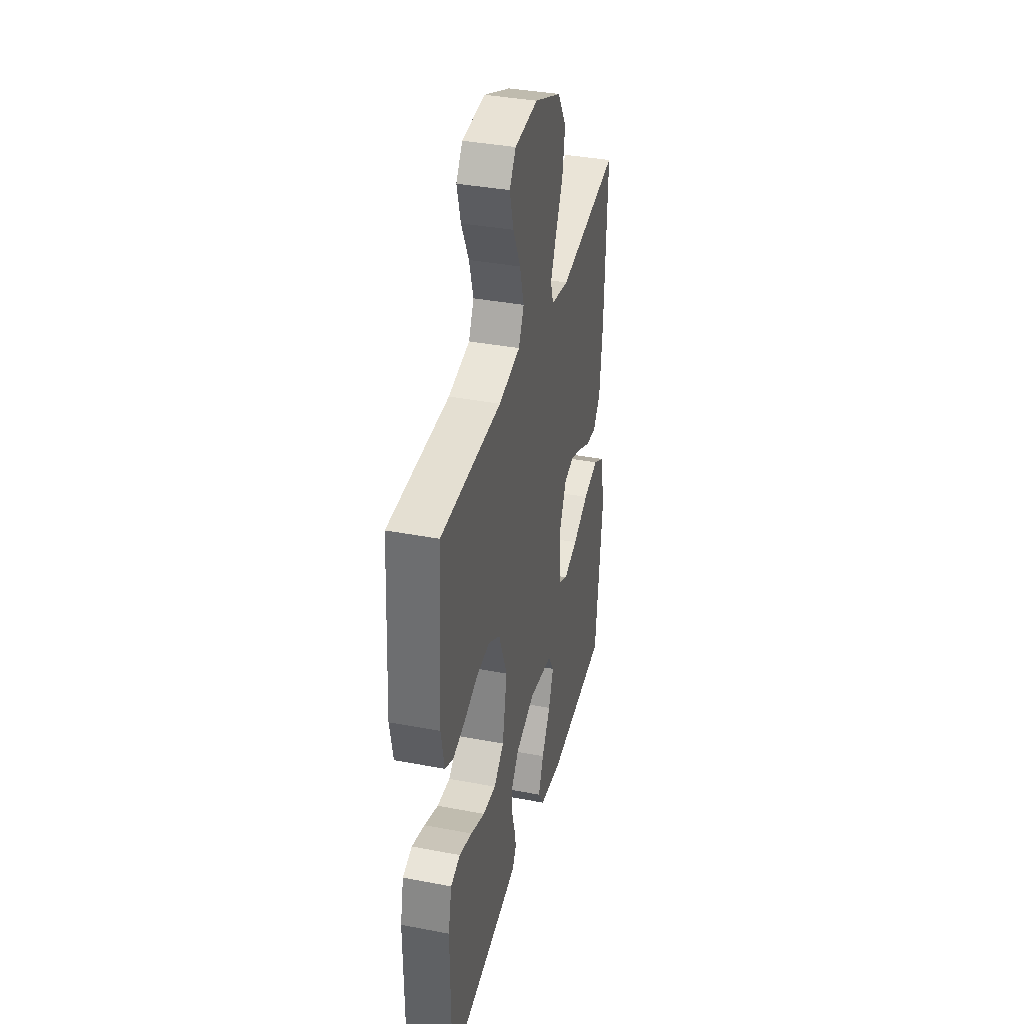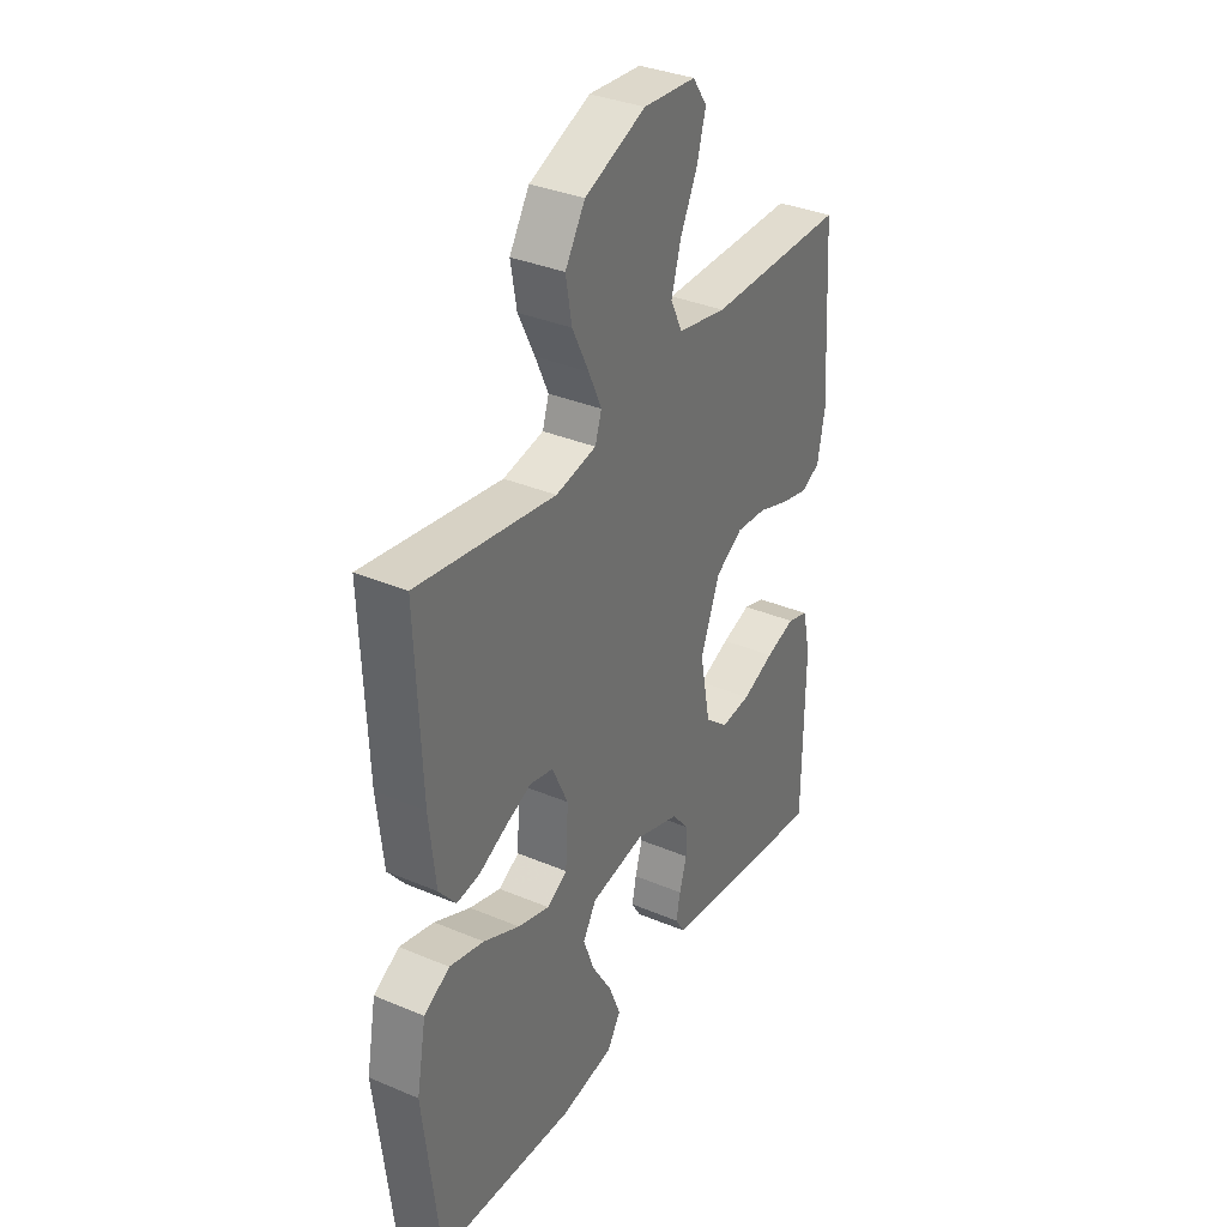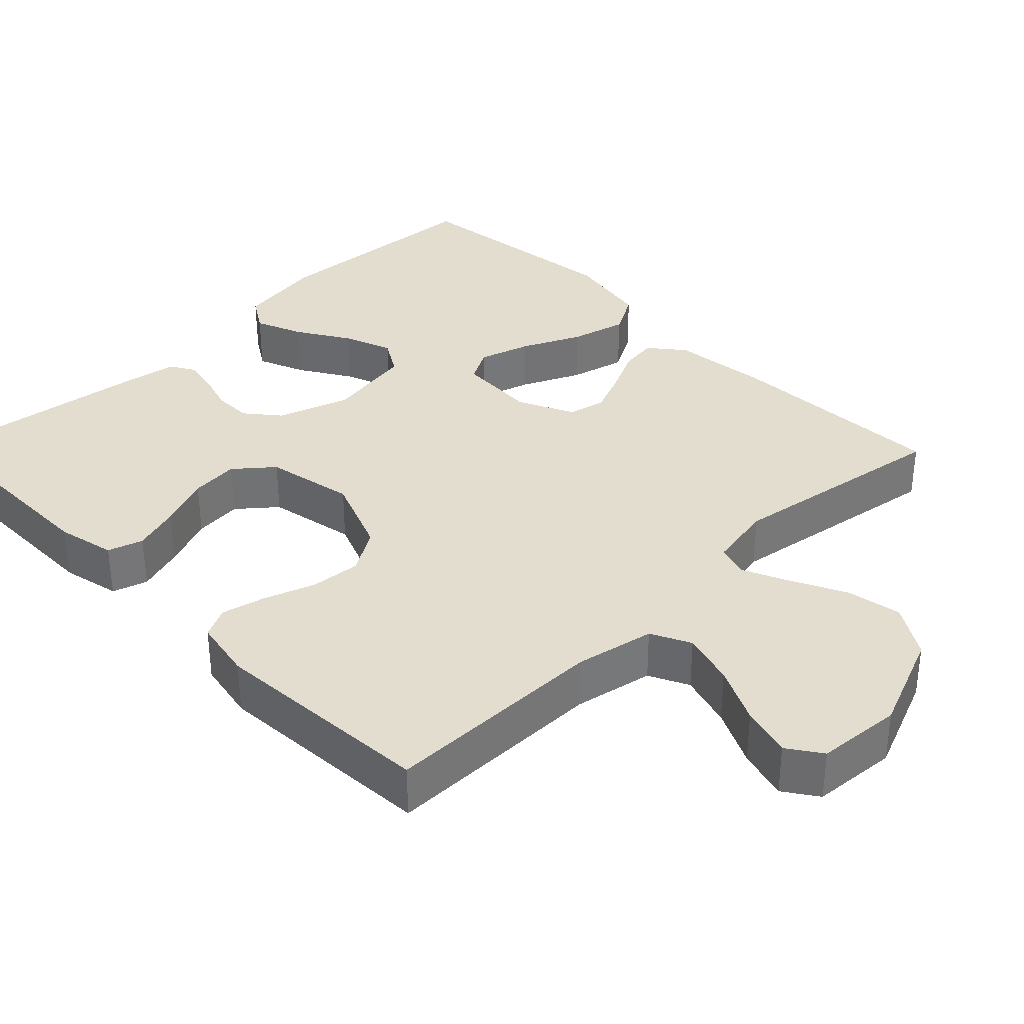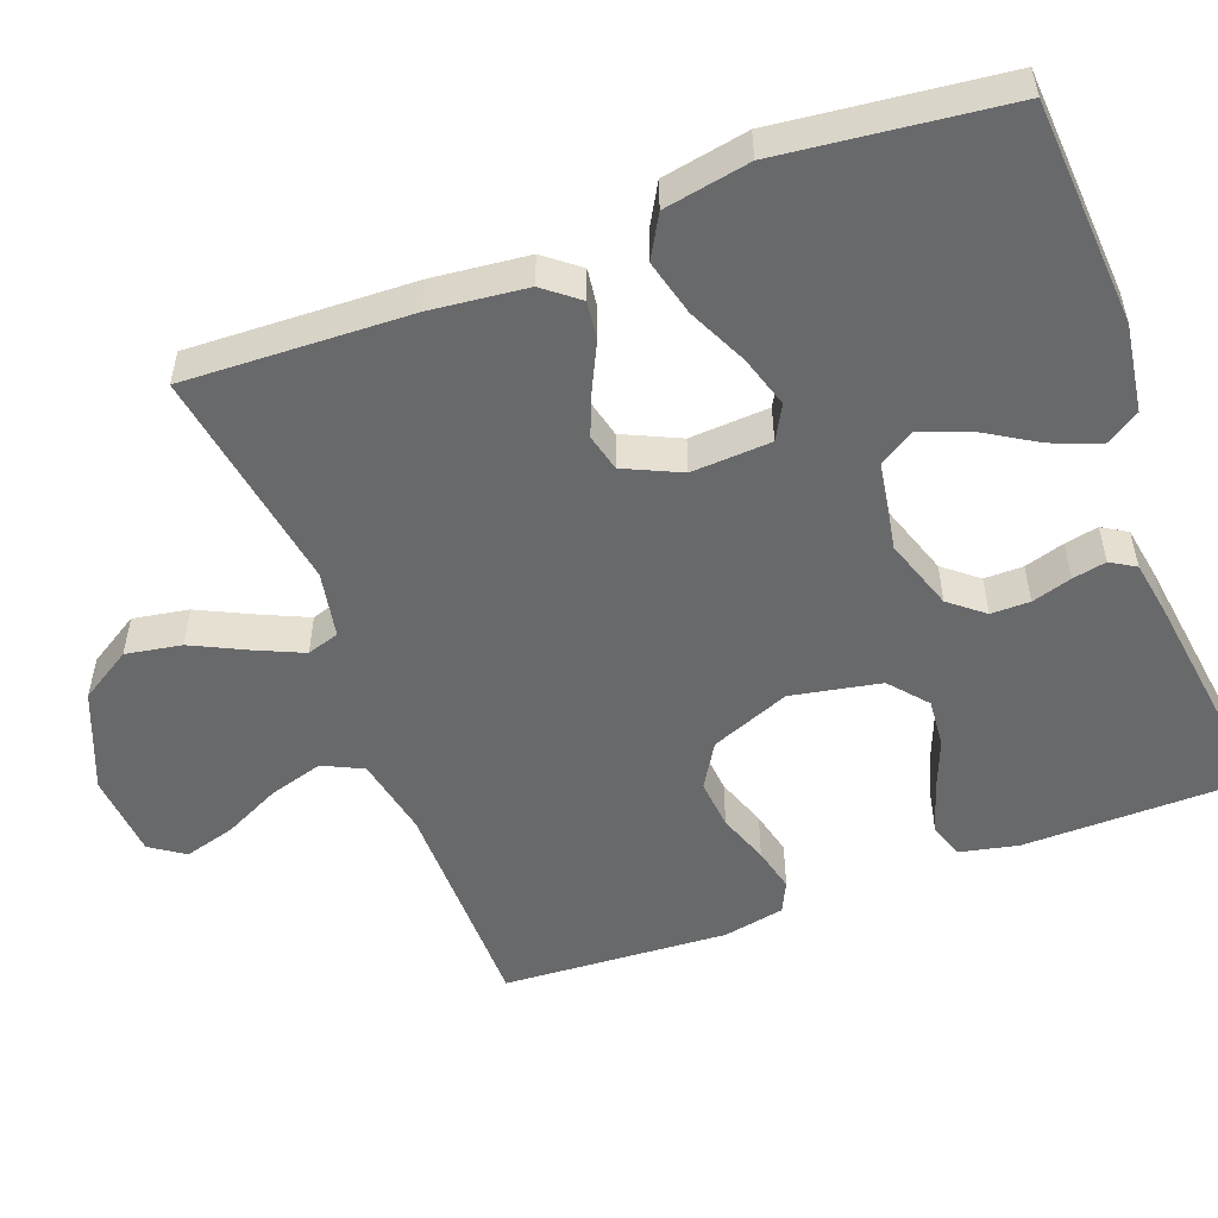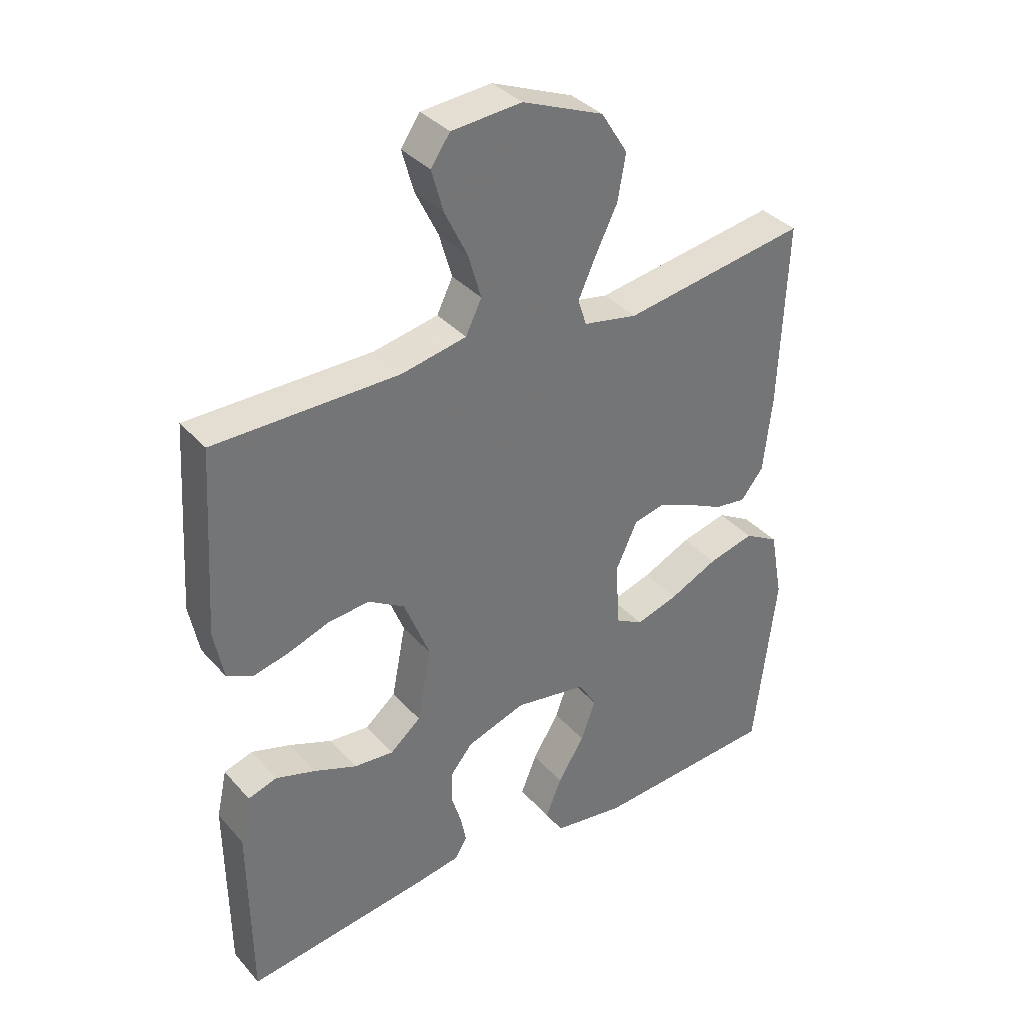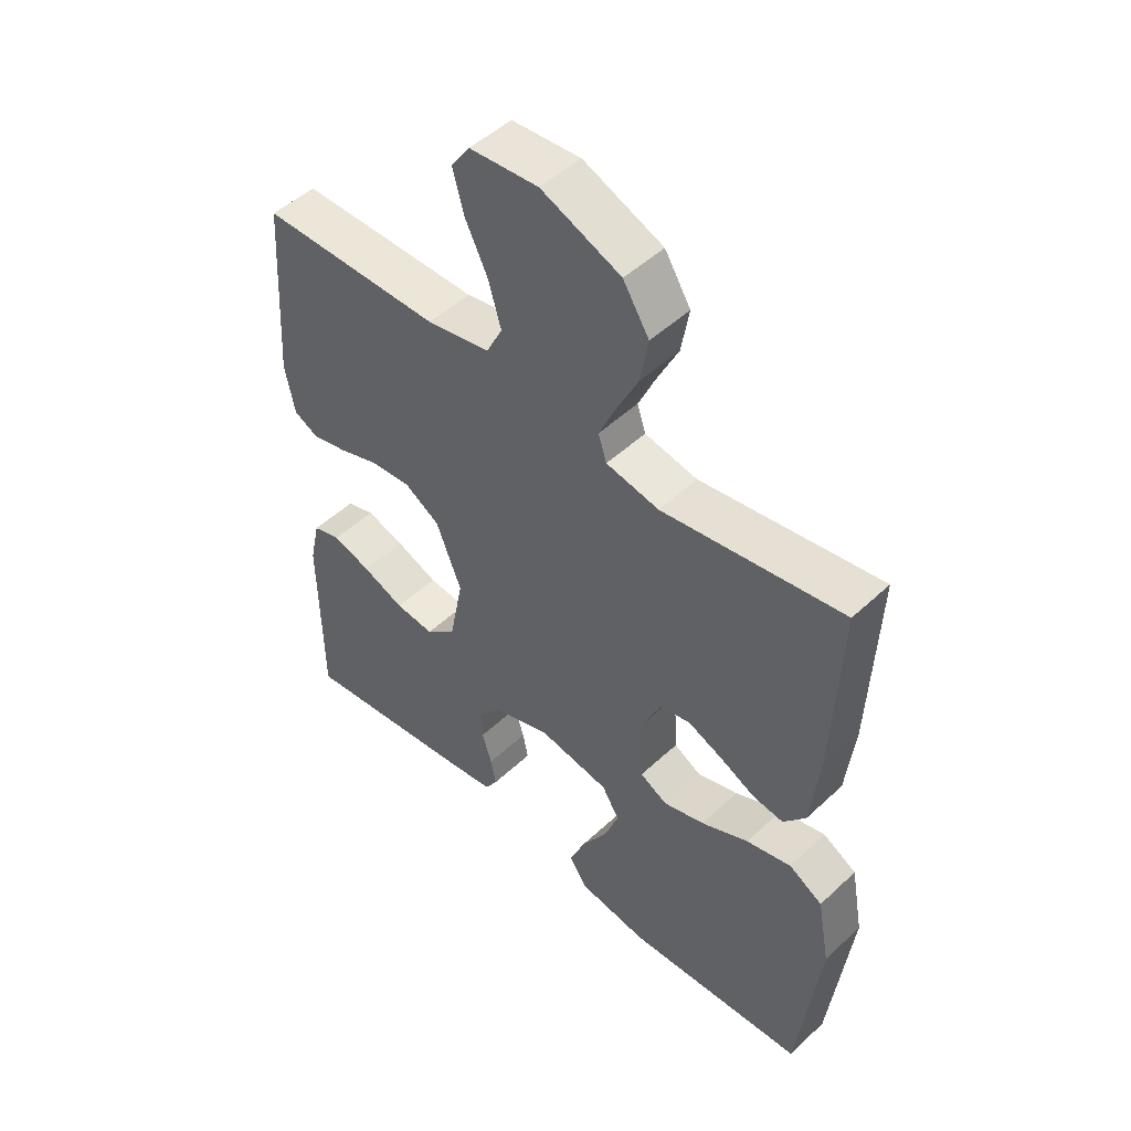
<metadata>
{"format":"obj","ext":"obj","renderer":"f3d","projection":"perspective","resolution":1024,"background":"white","views":[{"elev":37.0,"azim":-76.1,"up":"+Z"},{"elev":34.7,"azim":119.5,"up":"+Z"},{"elev":34.8,"azim":-44.4,"up":"+Y"},{"elev":-52.6,"azim":110.7,"up":"+Y"},{"elev":36.0,"azim":-35.5,"up":"+Z"},{"elev":49.4,"azim":44.2,"up":"+Z"}]}
</metadata>
<code>
v -0.5 0.07 0.5
v -0.2 0.07 0.501
v -0.094 0.07 0.522
v -0.068 0.07 0.575
v -0.089 0.07 0.647
v -0.126 0.07 0.723
v -0.145 0.07 0.791
v -0.114 0.07 0.836
v 0 0.07 0.845
v 0.132 0.07 0.791
v 0.175 0.07 0.722
v 0.162 0.07 0.648
v 0.126 0.07 0.575
v 0.098 0.07 0.513
v 0.112 0.07 0.47
v 0.2 0.07 0.453
v 0.5 0.07 0.5
v 0.488 0.07 0.2
v 0.474 0.07 0.073
v 0.437 0.07 0.027
v 0.386 0.07 0.034
v 0.327 0.07 0.063
v 0.269 0.07 0.087
v 0.219 0.07 0.075
v 0.184 0.07 0
v 0.19 0.07 -0.106
v 0.235 0.07 -0.131
v 0.304 0.07 -0.11
v 0.383 0.07 -0.073
v 0.458 0.07 -0.054
v 0.514 0.07 -0.086
v 0.535 0.07 -0.2
v 0.5 0.07 -0.5
v 0.2 0.07 -0.519
v 0.083 0.07 -0.501
v 0.054 0.07 -0.455
v 0.08 0.07 -0.391
v 0.123 0.07 -0.321
v 0.147 0.07 -0.256
v 0.118 0.07 -0.208
v 0 0.07 -0.188
v -0.096 0.07 -0.22
v -0.133 0.07 -0.265
v -0.133 0.07 -0.317
v -0.117 0.07 -0.37
v -0.108 0.07 -0.415
v -0.128 0.07 -0.448
v -0.2 0.07 -0.46
v -0.5 0.07 -0.5
v -0.503 0.07 -0.2
v -0.486 0.07 -0.122
v -0.439 0.07 -0.107
v -0.375 0.07 -0.127
v -0.305 0.07 -0.155
v -0.24 0.07 -0.161
v -0.19 0.07 -0.119
v -0.167 0.07 0
v -0.209 0.07 0.106
v -0.268 0.07 0.142
v -0.335 0.07 0.136
v -0.403 0.07 0.112
v -0.462 0.07 0.098
v -0.503 0.07 0.118
v -0.519 0.07 0.2
v -0.5 0 0.5
v -0.2 0 0.501
v -0.094 0 0.522
v -0.068 0 0.575
v -0.089 0 0.647
v -0.126 0 0.723
v -0.145 0 0.791
v -0.114 0 0.836
v 0 0 0.845
v 0.132 0 0.791
v 0.175 0 0.722
v 0.162 0 0.648
v 0.126 0 0.575
v 0.098 0 0.513
v 0.112 0 0.47
v 0.2 0 0.453
v 0.5 0 0.5
v 0.488 0 0.2
v 0.474 0 0.073
v 0.437 0 0.027
v 0.386 0 0.034
v 0.327 0 0.063
v 0.269 0 0.087
v 0.219 0 0.075
v 0.184 0 0
v 0.19 0 -0.106
v 0.235 0 -0.131
v 0.304 0 -0.11
v 0.383 0 -0.073
v 0.458 0 -0.054
v 0.514 0 -0.086
v 0.535 0 -0.2
v 0.5 0 -0.5
v 0.2 0 -0.519
v 0.083 0 -0.501
v 0.054 0 -0.455
v 0.08 0 -0.391
v 0.123 0 -0.321
v 0.147 0 -0.256
v 0.118 0 -0.208
v 0 0 -0.188
v -0.096 0 -0.22
v -0.133 0 -0.265
v -0.133 0 -0.317
v -0.117 0 -0.37
v -0.108 0 -0.415
v -0.128 0 -0.448
v -0.2 0 -0.46
v -0.5 0 -0.5
v -0.503 0 -0.2
v -0.486 0 -0.122
v -0.439 0 -0.107
v -0.375 0 -0.127
v -0.305 0 -0.155
v -0.24 0 -0.161
v -0.19 0 -0.119
v -0.167 0 0
v -0.209 0 0.106
v -0.268 0 0.142
v -0.335 0 0.136
v -0.403 0 0.112
v -0.462 0 0.098
v -0.503 0 0.118
v -0.519 0 0.2
f 64 1 2
f 63 64 2
f 62 63 2
f 61 62 2
f 60 61 2
f 59 60 2 3
f 58 59 3 4
f 57 58 4
f 52 53 54
f 51 52 54
f 50 51 54
f 49 50 54
f 48 49 54
f 47 48 54
f 46 47 54
f 45 46 54
f 44 45 54
f 43 44 54 55
f 42 43 55 56
f 36 37 38
f 35 36 38
f 34 35 38
f 33 34 38
f 32 33 38
f 31 32 38
f 30 31 38
f 29 30 38
f 28 29 38
f 27 28 38 39
f 26 27 39 40
f 20 21 22
f 19 20 22
f 18 19 22
f 17 18 22
f 16 17 22
f 15 16 22 23
f 11 12 13
f 10 11 13
f 9 10 13
f 8 9 13
f 7 8 13
f 6 7 13
f 5 6 13
f 4 5 13 14
f 57 4 14 15
f 56 57 15
f 42 56 15
f 41 42 15
f 40 41 15
f 26 40 15
f 25 26 15
f 15 23 24
f 15 24 25
f 66 65 128
f 66 128 127
f 66 127 126
f 66 126 125
f 66 125 124
f 67 66 124 123
f 68 67 123 122
f 68 122 121
f 118 117 116
f 118 116 115
f 118 115 114
f 118 114 113
f 118 113 112
f 118 112 111
f 118 111 110
f 118 110 109
f 118 109 108
f 119 118 108 107
f 120 119 107 106
f 102 101 100
f 102 100 99
f 102 99 98
f 102 98 97
f 102 97 96
f 102 96 95
f 102 95 94
f 102 94 93
f 102 93 92
f 103 102 92 91
f 104 103 91 90
f 86 85 84
f 86 84 83
f 86 83 82
f 86 82 81
f 86 81 80
f 87 86 80 79
f 77 76 75
f 77 75 74
f 77 74 73
f 77 73 72
f 77 72 71
f 77 71 70
f 77 70 69
f 78 77 69 68
f 79 78 68 121
f 79 121 120
f 79 120 106
f 79 106 105
f 79 105 104
f 79 104 90
f 79 90 89
f 88 87 79
f 89 88 79
f 1 65 66 2
f 2 66 67 3
f 3 67 68 4
f 4 68 69 5
f 5 69 70 6
f 6 70 71 7
f 7 71 72 8
f 8 72 73 9
f 9 73 74 10
f 10 74 75 11
f 11 75 76 12
f 12 76 77 13
f 13 77 78 14
f 14 78 79 15
f 15 79 80 16
f 16 80 81 17
f 17 81 82 18
f 18 82 83 19
f 19 83 84 20
f 20 84 85 21
f 21 85 86 22
f 22 86 87 23
f 23 87 88 24
f 24 88 89 25
f 25 89 90 26
f 26 90 91 27
f 27 91 92 28
f 28 92 93 29
f 29 93 94 30
f 30 94 95 31
f 31 95 96 32
f 32 96 97 33
f 33 97 98 34
f 34 98 99 35
f 35 99 100 36
f 36 100 101 37
f 37 101 102 38
f 38 102 103 39
f 39 103 104 40
f 40 104 105 41
f 41 105 106 42
f 42 106 107 43
f 43 107 108 44
f 44 108 109 45
f 45 109 110 46
f 46 110 111 47
f 47 111 112 48
f 48 112 113 49
f 49 113 114 50
f 50 114 115 51
f 51 115 116 52
f 52 116 117 53
f 53 117 118 54
f 54 118 119 55
f 55 119 120 56
f 56 120 121 57
f 57 121 122 58
f 58 122 123 59
f 59 123 124 60
f 60 124 125 61
f 61 125 126 62
f 62 126 127 63
f 63 127 128 64
f 64 128 65 1

</code>
